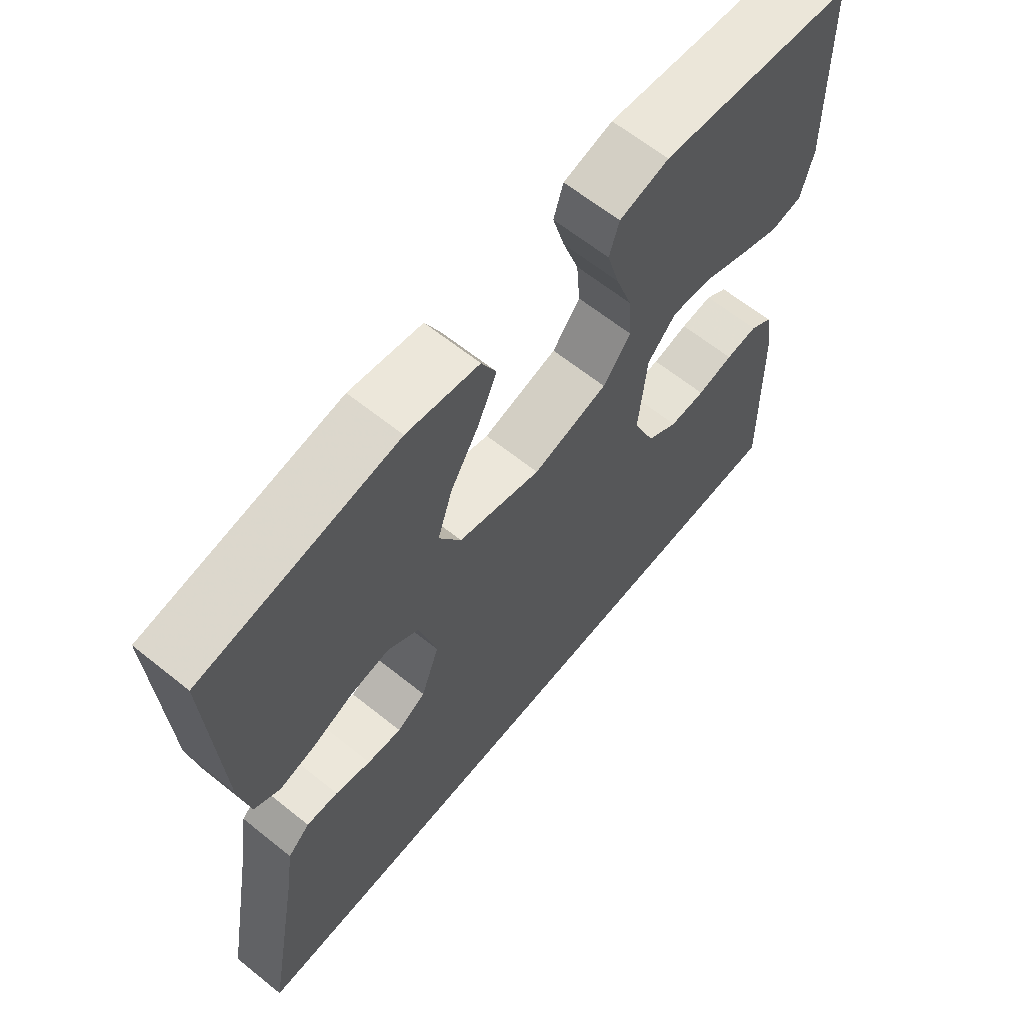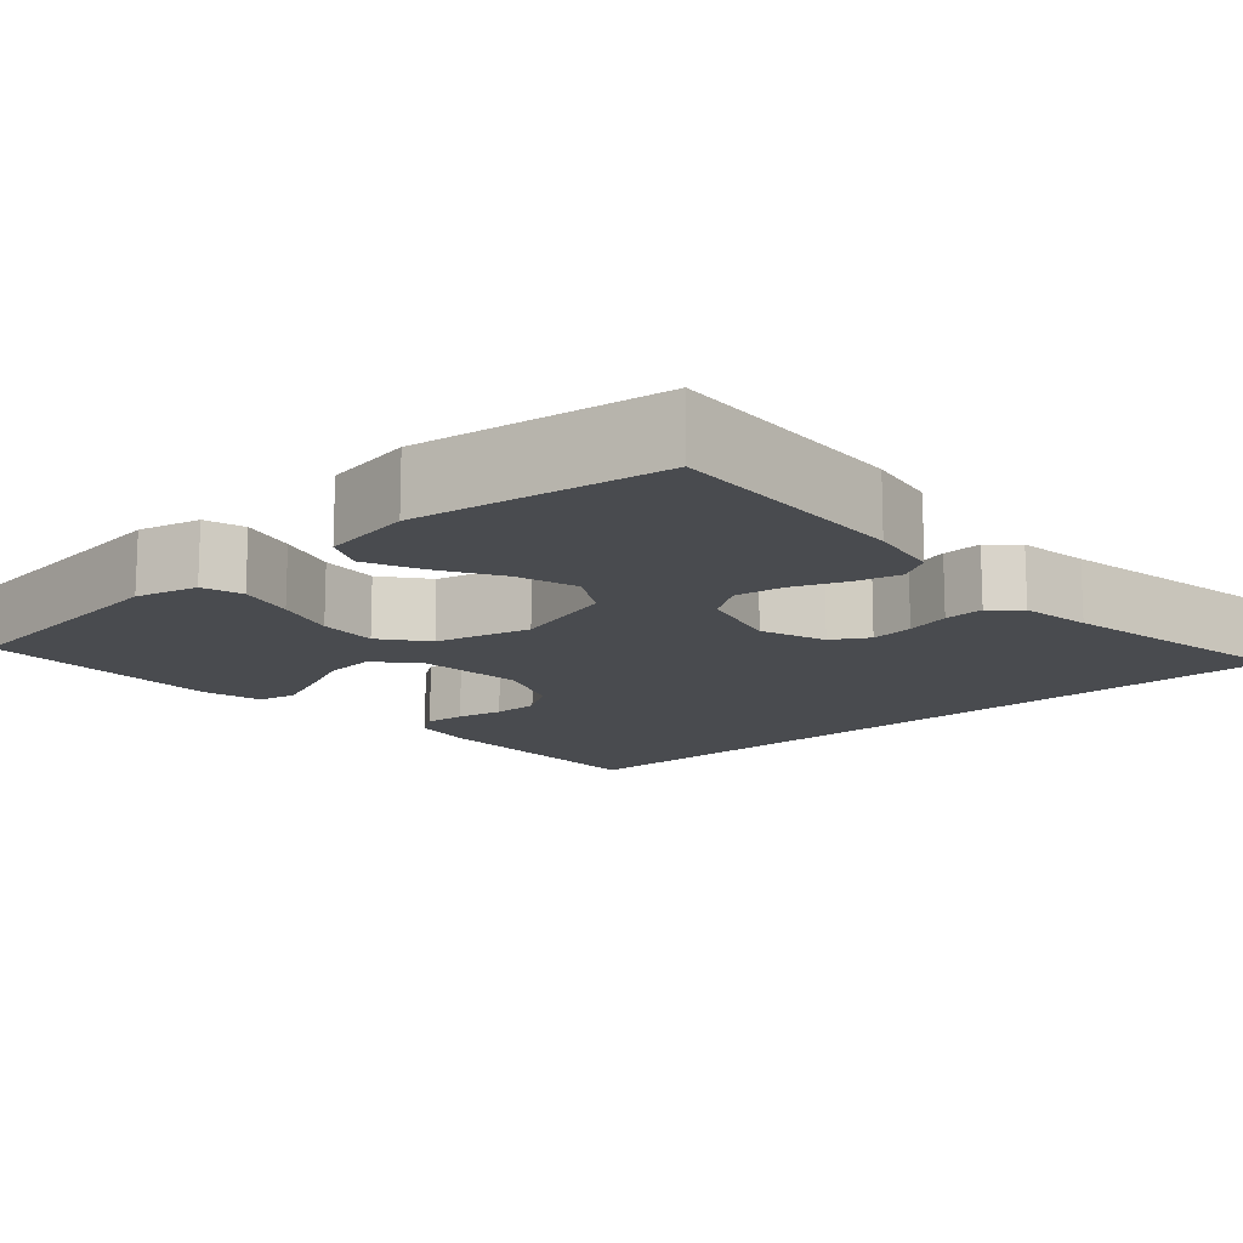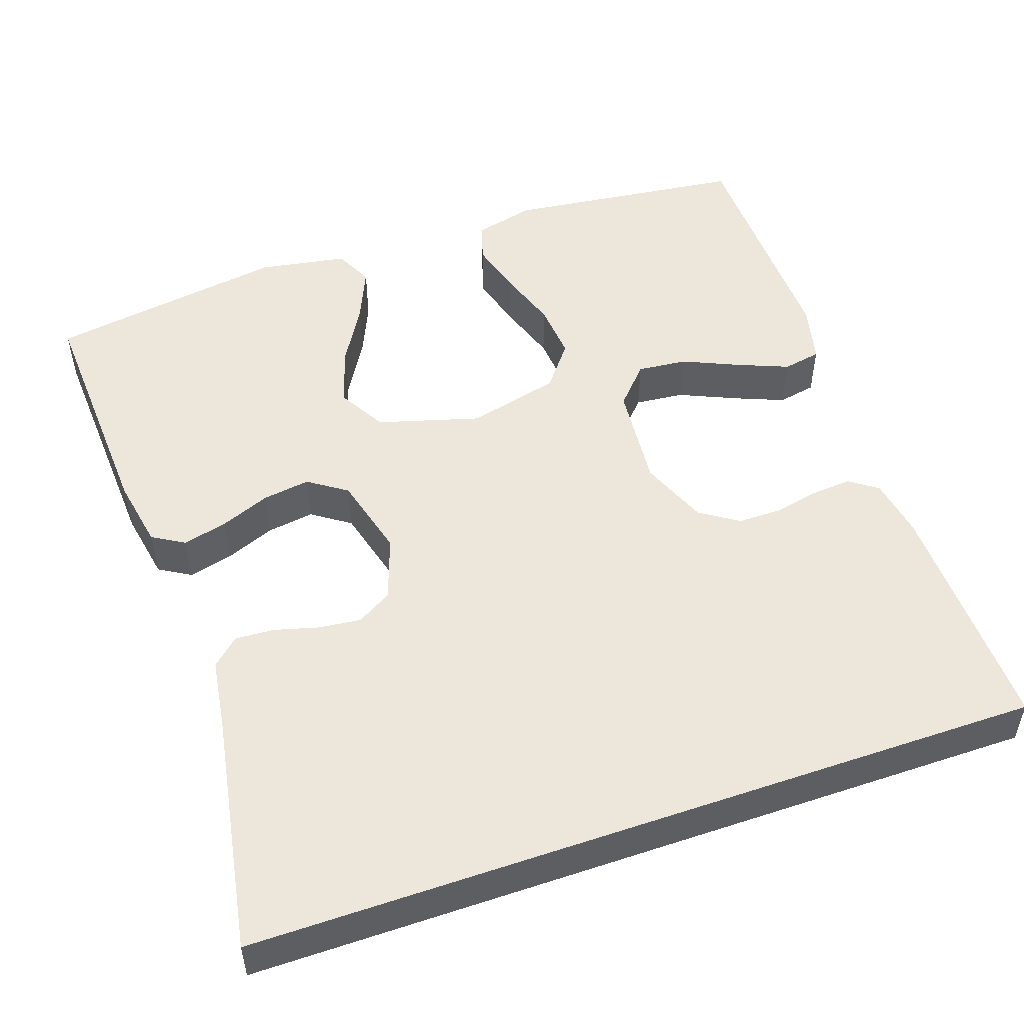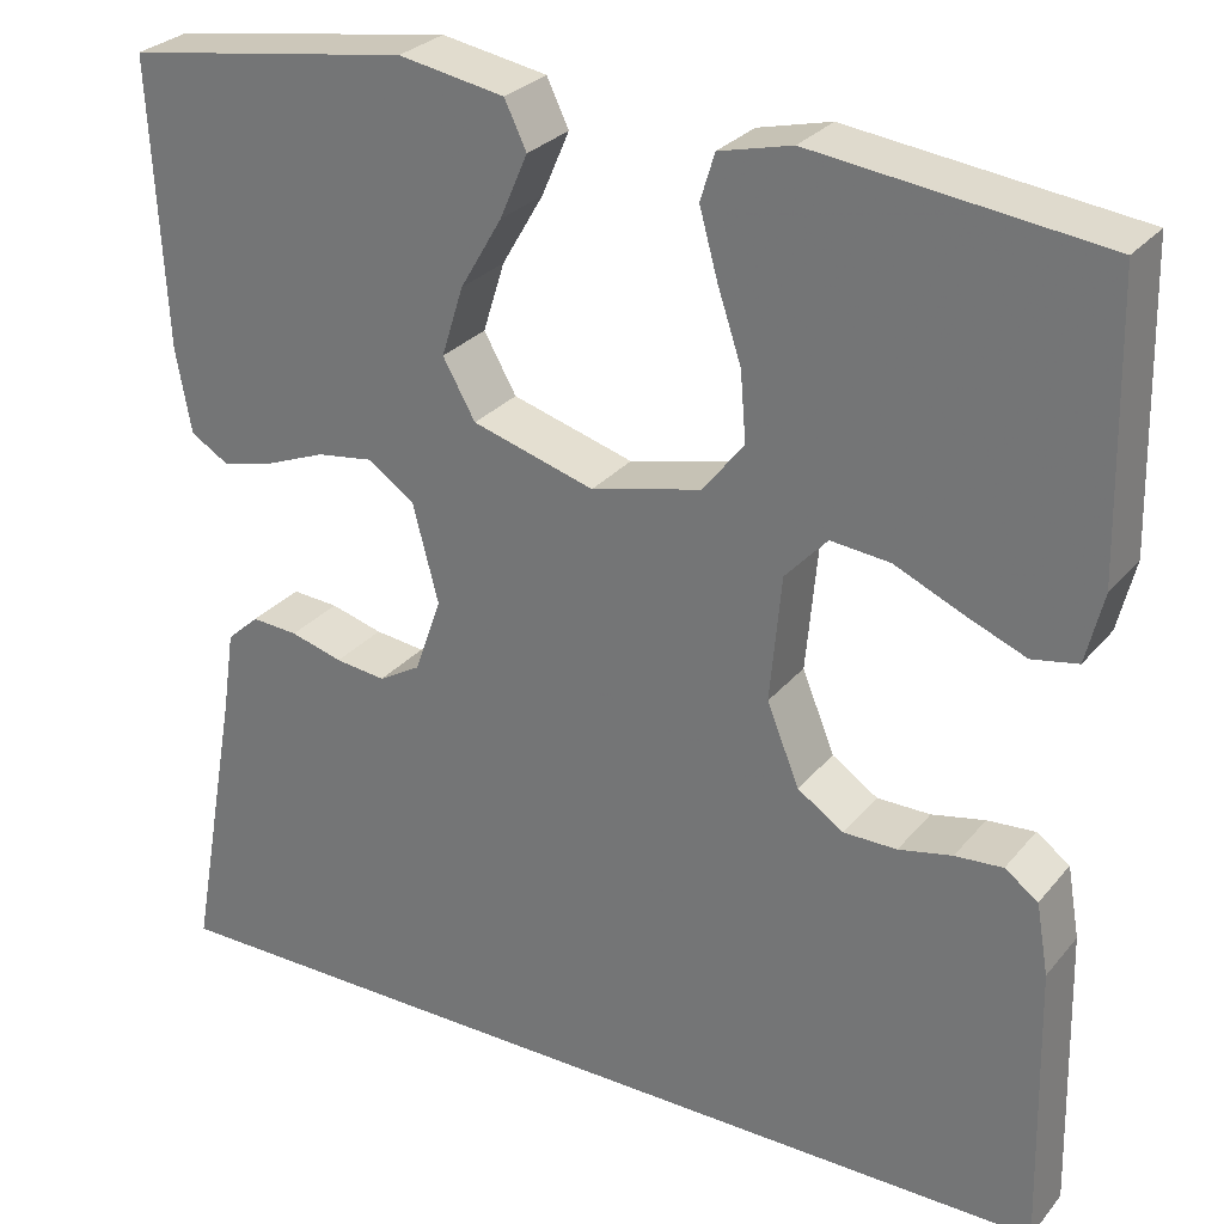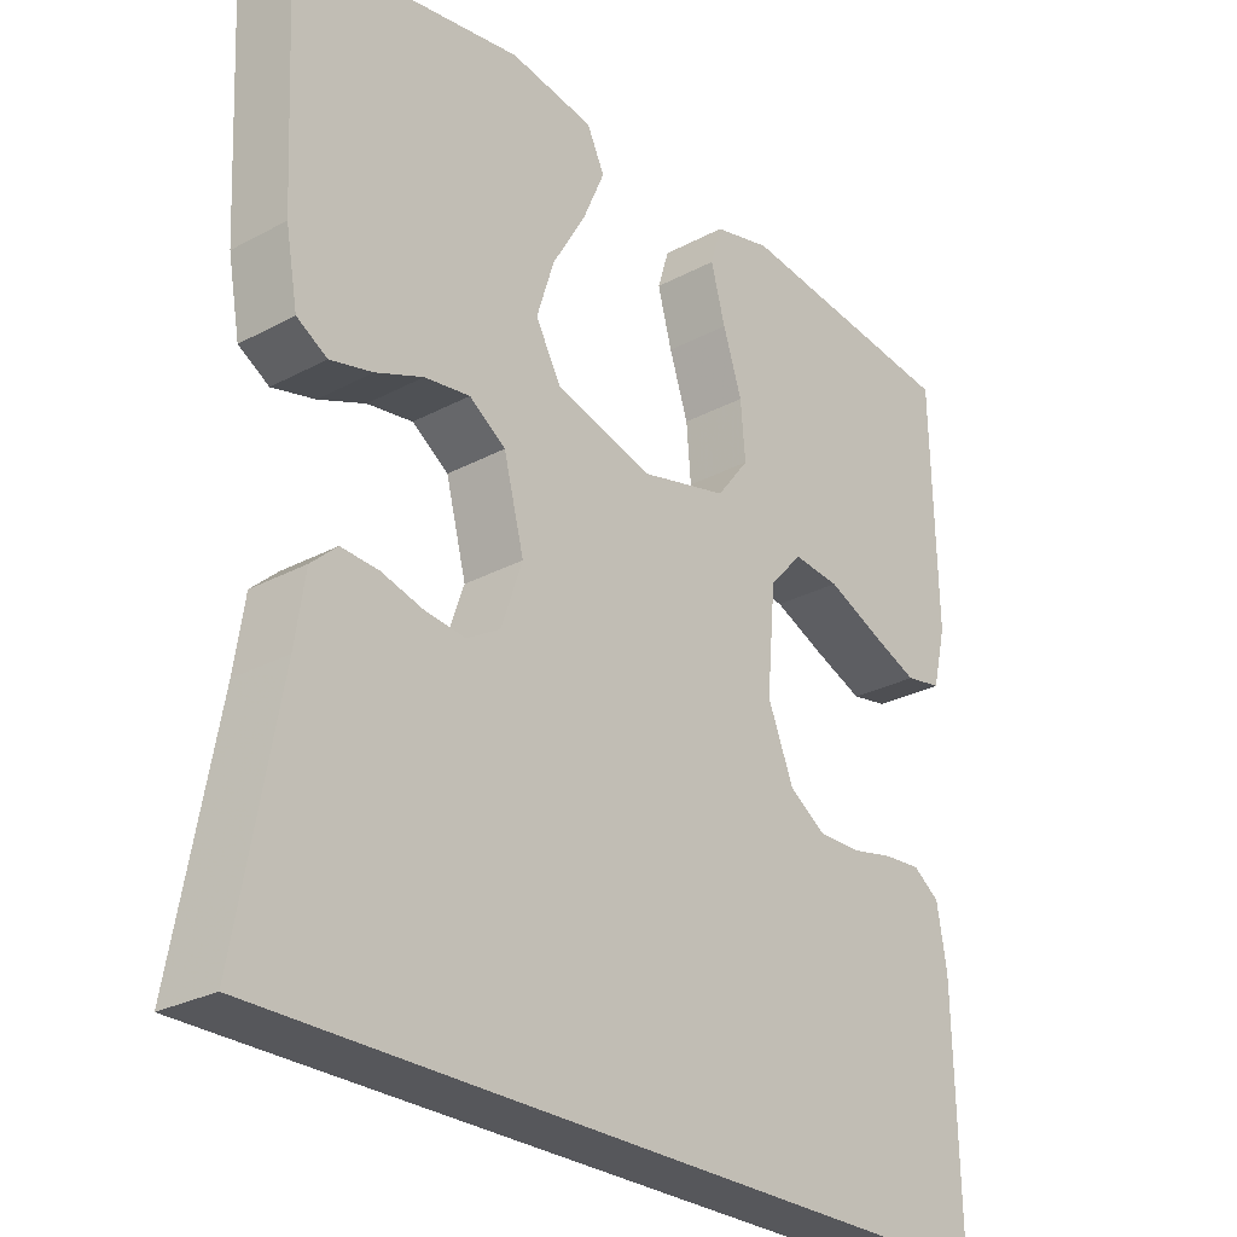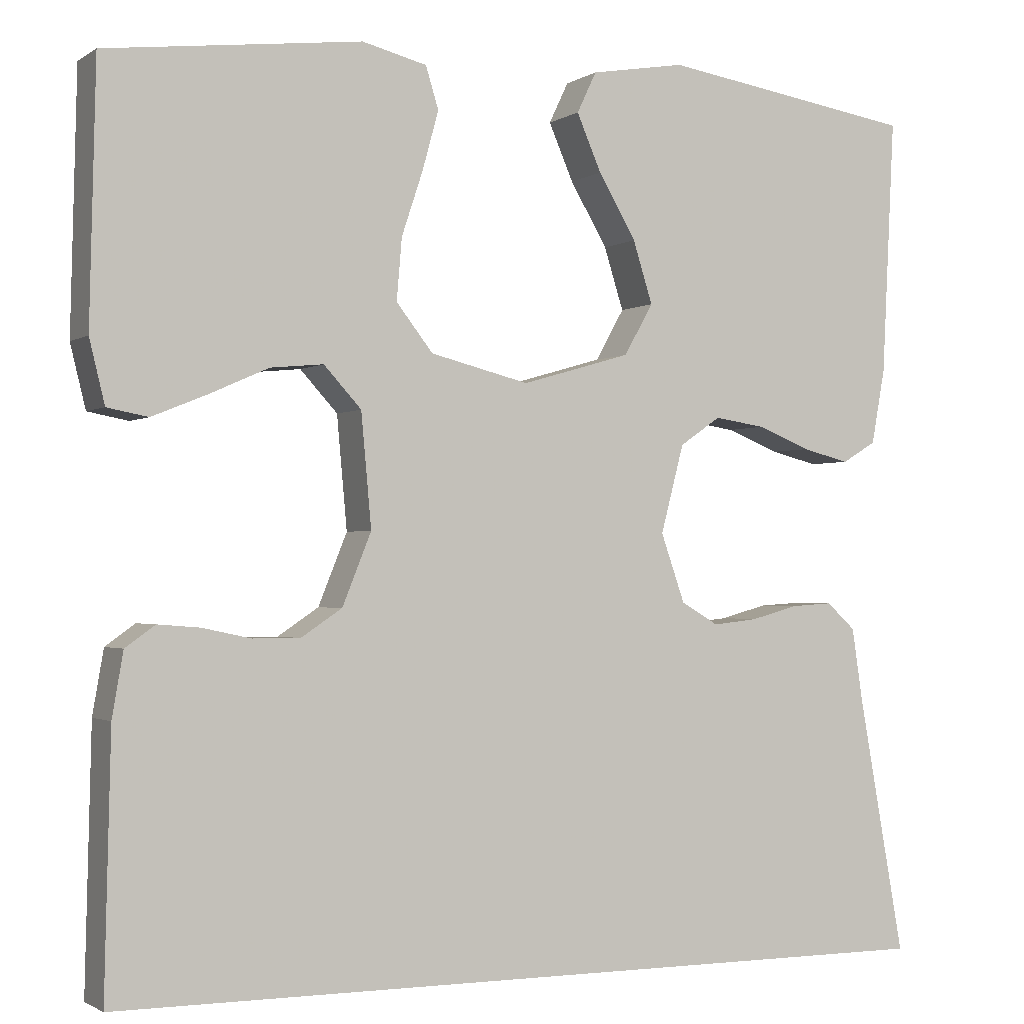
<metadata>
{"format":"obj","ext":"obj","renderer":"f3d","projection":"perspective","resolution":1024,"background":"white","views":[{"elev":63.9,"azim":129.0,"up":"+Z"},{"elev":-13.8,"azim":41.9,"up":"+Y"},{"elev":51.3,"azim":160.9,"up":"+Y"},{"elev":28.4,"azim":-148.8,"up":"+Z"},{"elev":-27.3,"azim":129.5,"up":"+Z"},{"elev":-1.5,"azim":-26.2,"up":"+Z"}]}
</metadata>
<code>
v 0.506 0.07 -0.5
v -0.488 0.07 -0.5
v -0.481 0.07 -0.2
v -0.468 0.07 -0.125
v -0.433 0.07 -0.1
v -0.383 0.07 -0.104
v -0.327 0.07 -0.116
v -0.271 0.07 -0.116
v -0.223 0.07 -0.084
v -0.189 0.07 0
v -0.201 0.07 0.132
v -0.245 0.07 0.18
v -0.307 0.07 0.174
v -0.377 0.07 0.143
v -0.441 0.07 0.117
v -0.489 0.07 0.126
v -0.507 0.07 0.2
v -0.5 0.07 0.5
v -0.2 0.07 0.536
v -0.124 0.07 0.517
v -0.109 0.07 0.468
v -0.128 0.07 0.399
v -0.153 0.07 0.324
v -0.159 0.07 0.252
v -0.116 0.07 0.197
v 0 0.07 0.168
v 0.128 0.07 0.205
v 0.162 0.07 0.265
v 0.139 0.07 0.338
v 0.095 0.07 0.413
v 0.066 0.07 0.48
v 0.089 0.07 0.528
v 0.2 0.07 0.547
v 0.5 0.07 0.5
v 0.485 0.07 0.2
v 0.469 0.07 0.112
v 0.429 0.07 0.088
v 0.373 0.07 0.102
v 0.311 0.07 0.127
v 0.251 0.07 0.136
v 0.203 0.07 0.103
v 0.176 0.07 0
v 0.204 0.07 -0.08
v 0.248 0.07 -0.106
v 0.301 0.07 -0.1
v 0.356 0.07 -0.085
v 0.405 0.07 -0.082
v 0.439 0.07 -0.113
v 0.452 0.07 -0.2
v 0.506 0 -0.5
v -0.488 0 -0.5
v -0.481 0 -0.2
v -0.468 0 -0.125
v -0.433 0 -0.1
v -0.383 0 -0.104
v -0.327 0 -0.116
v -0.271 0 -0.116
v -0.223 0 -0.084
v -0.189 0 0
v -0.201 0 0.132
v -0.245 0 0.18
v -0.307 0 0.174
v -0.377 0 0.143
v -0.441 0 0.117
v -0.489 0 0.126
v -0.507 0 0.2
v -0.5 0 0.5
v -0.2 0 0.536
v -0.124 0 0.517
v -0.109 0 0.468
v -0.128 0 0.399
v -0.153 0 0.324
v -0.159 0 0.252
v -0.116 0 0.197
v 0 0 0.168
v 0.128 0 0.205
v 0.162 0 0.265
v 0.139 0 0.338
v 0.095 0 0.413
v 0.066 0 0.48
v 0.089 0 0.528
v 0.2 0 0.547
v 0.5 0 0.5
v 0.485 0 0.2
v 0.469 0 0.112
v 0.429 0 0.088
v 0.373 0 0.102
v 0.311 0 0.127
v 0.251 0 0.136
v 0.203 0 0.103
v 0.176 0 0
v 0.204 0 -0.08
v 0.248 0 -0.106
v 0.301 0 -0.1
v 0.356 0 -0.085
v 0.405 0 -0.082
v 0.439 0 -0.113
v 0.452 0 -0.2
f 46 47 48 49
f 45 46 49 1
f 44 45 1 2
f 43 44 2 3
f 42 43 3
f 36 37 38 39
f 36 39 40
f 35 36 40
f 34 35 40
f 33 34 40 41
f 29 30 31 32
f 28 29 32 33
f 20 21 22 23
f 18 19 20 23
f 18 23 24
f 17 18 24 25
f 13 14 15 16
f 13 16 17
f 12 13 17 25
f 4 5 6 7
f 4 7 8
f 3 4 8
f 42 3 8
f 28 33 41 42
f 27 28 42
f 26 27 42
f 11 12 25 26
f 10 11 26 42
f 9 10 42
f 8 9 42
f 98 97 96 95
f 50 98 95 94
f 51 50 94 93
f 52 51 93 92
f 52 92 91
f 88 87 86 85
f 89 88 85
f 89 85 84
f 89 84 83
f 90 89 83 82
f 81 80 79 78
f 82 81 78 77
f 72 71 70 69
f 72 69 68 67
f 73 72 67
f 74 73 67 66
f 65 64 63 62
f 66 65 62
f 74 66 62 61
f 56 55 54 53
f 57 56 53
f 57 53 52
f 57 52 91
f 91 90 82 77
f 91 77 76
f 91 76 75
f 75 74 61 60
f 91 75 60 59
f 91 59 58
f 91 58 57
f 1 50 51 2
f 2 51 52 3
f 3 52 53 4
f 4 53 54 5
f 5 54 55 6
f 6 55 56 7
f 7 56 57 8
f 8 57 58 9
f 9 58 59 10
f 10 59 60 11
f 11 60 61 12
f 12 61 62 13
f 13 62 63 14
f 14 63 64 15
f 15 64 65 16
f 16 65 66 17
f 17 66 67 18
f 18 67 68 19
f 19 68 69 20
f 20 69 70 21
f 21 70 71 22
f 22 71 72 23
f 23 72 73 24
f 24 73 74 25
f 25 74 75 26
f 26 75 76 27
f 27 76 77 28
f 28 77 78 29
f 29 78 79 30
f 30 79 80 31
f 31 80 81 32
f 32 81 82 33
f 33 82 83 34
f 34 83 84 35
f 35 84 85 36
f 36 85 86 37
f 37 86 87 38
f 38 87 88 39
f 39 88 89 40
f 40 89 90 41
f 41 90 91 42
f 42 91 92 43
f 43 92 93 44
f 44 93 94 45
f 45 94 95 46
f 46 95 96 47
f 47 96 97 48
f 48 97 98 49
f 49 98 50 1

</code>
